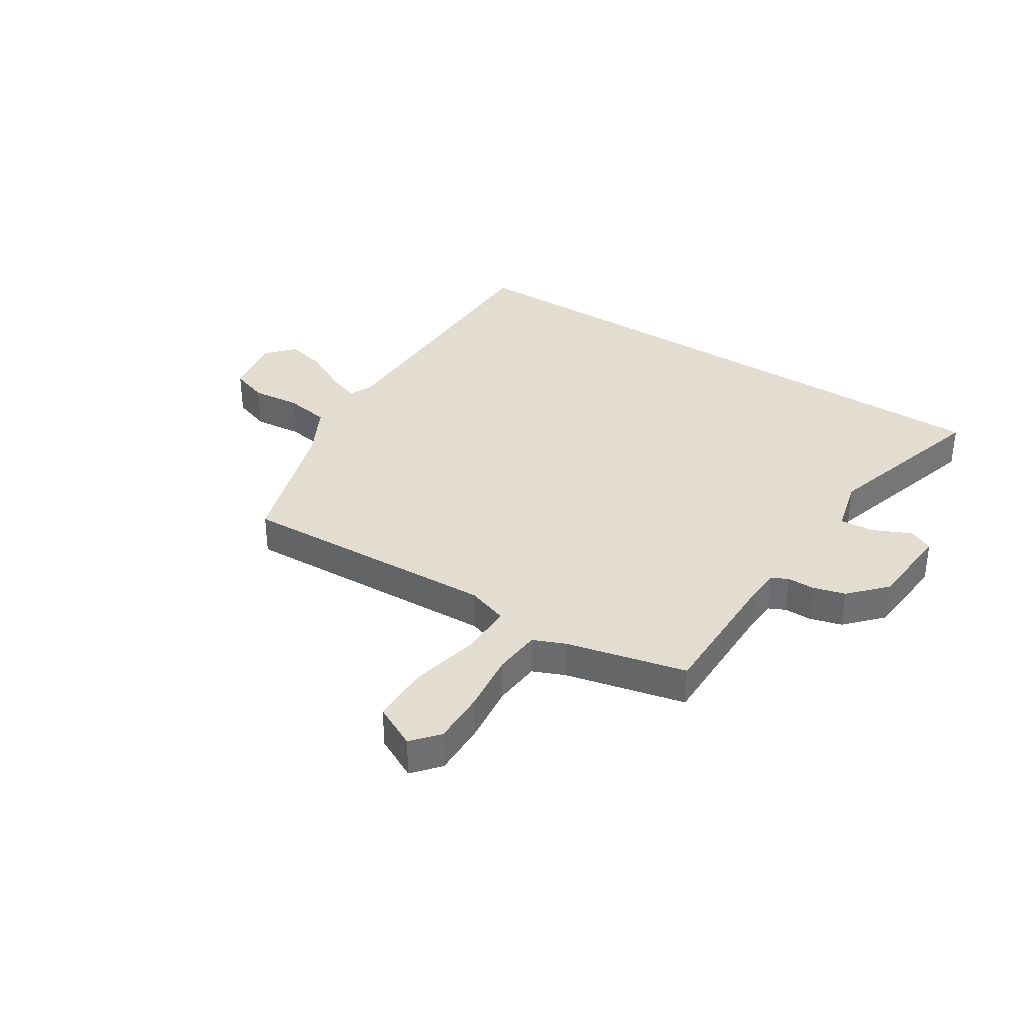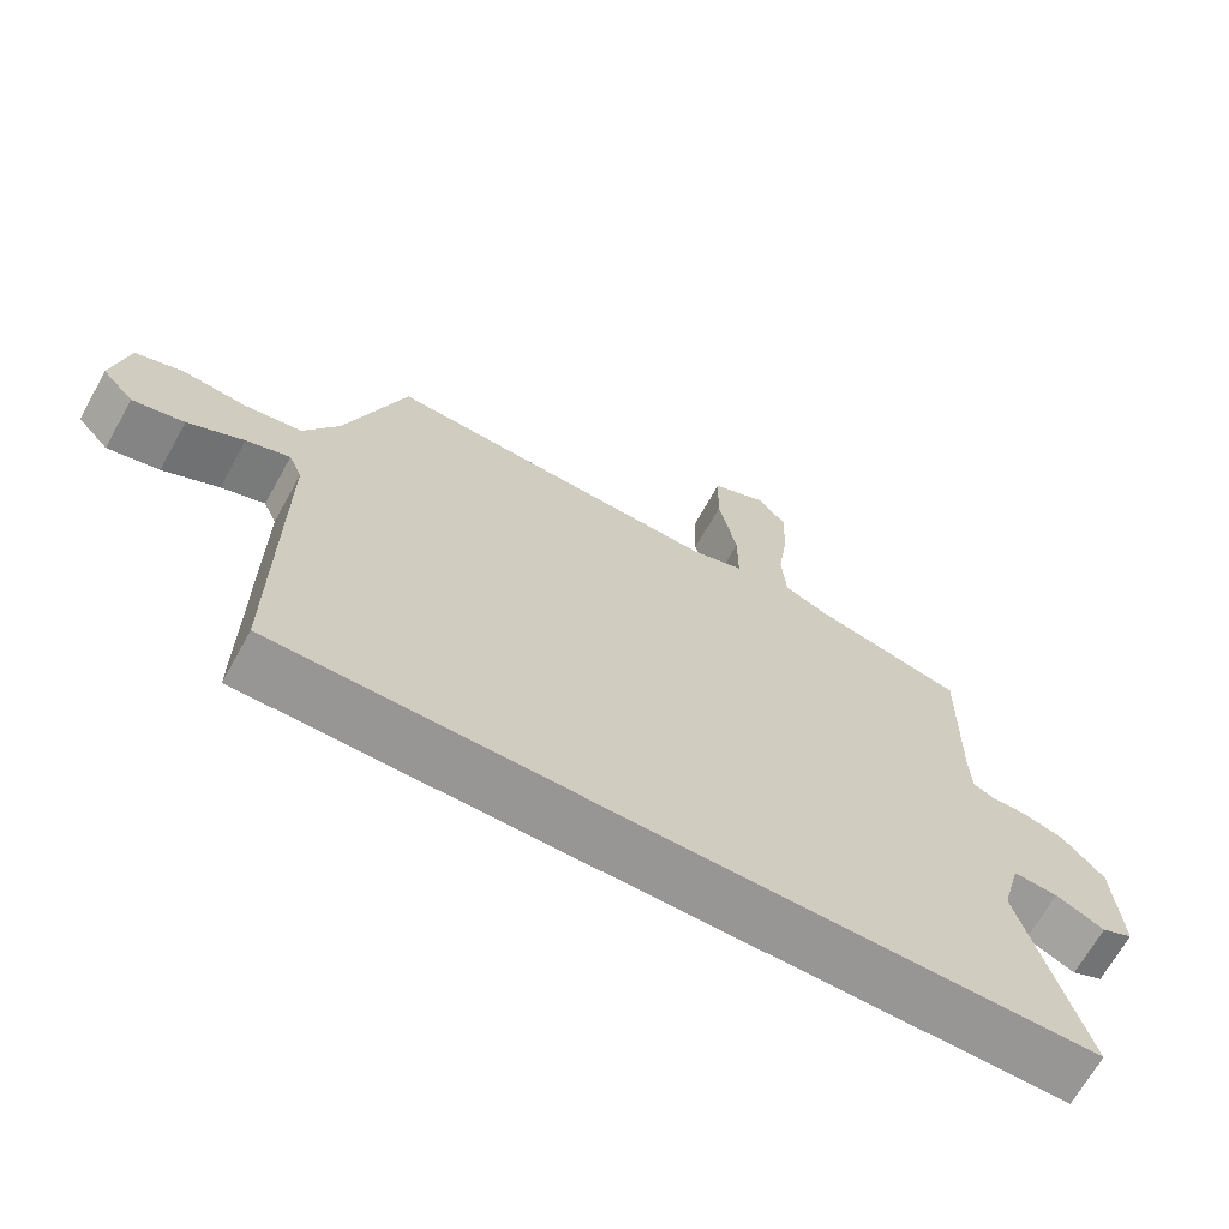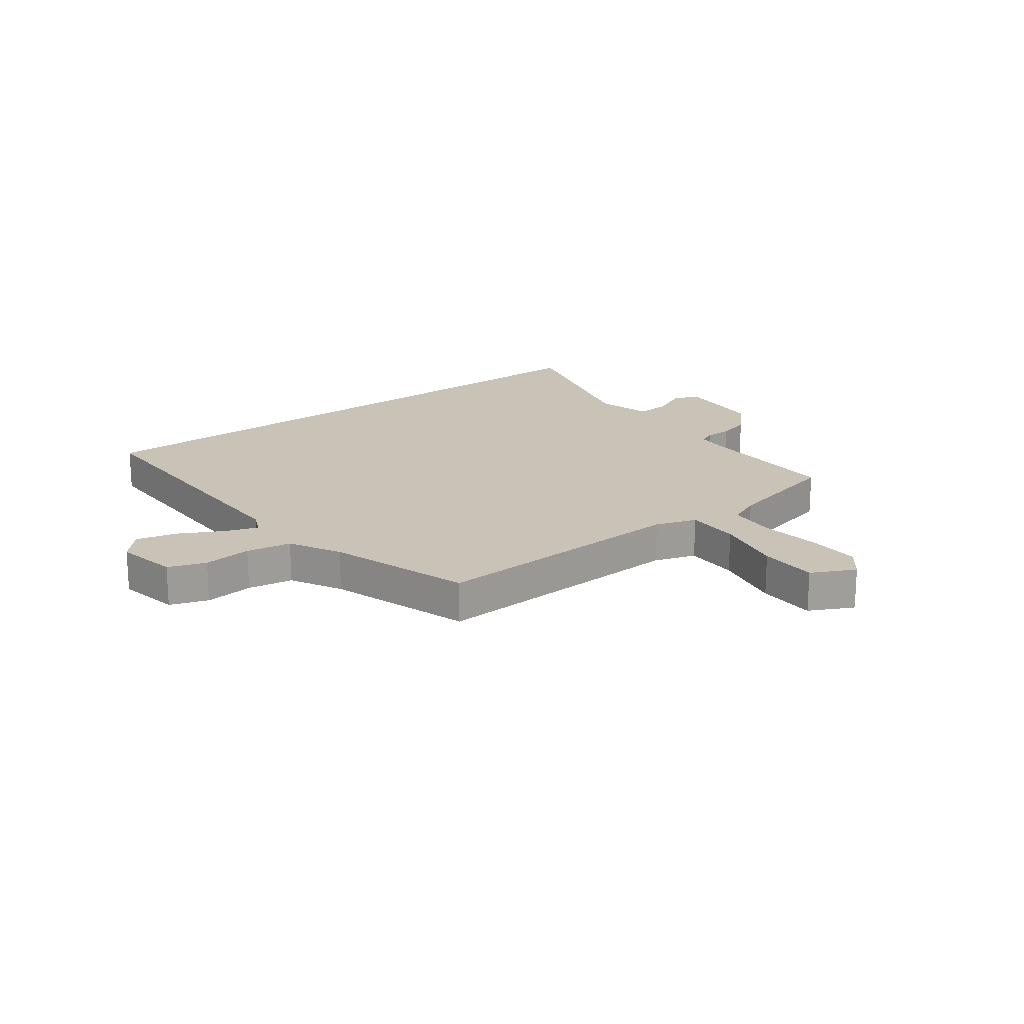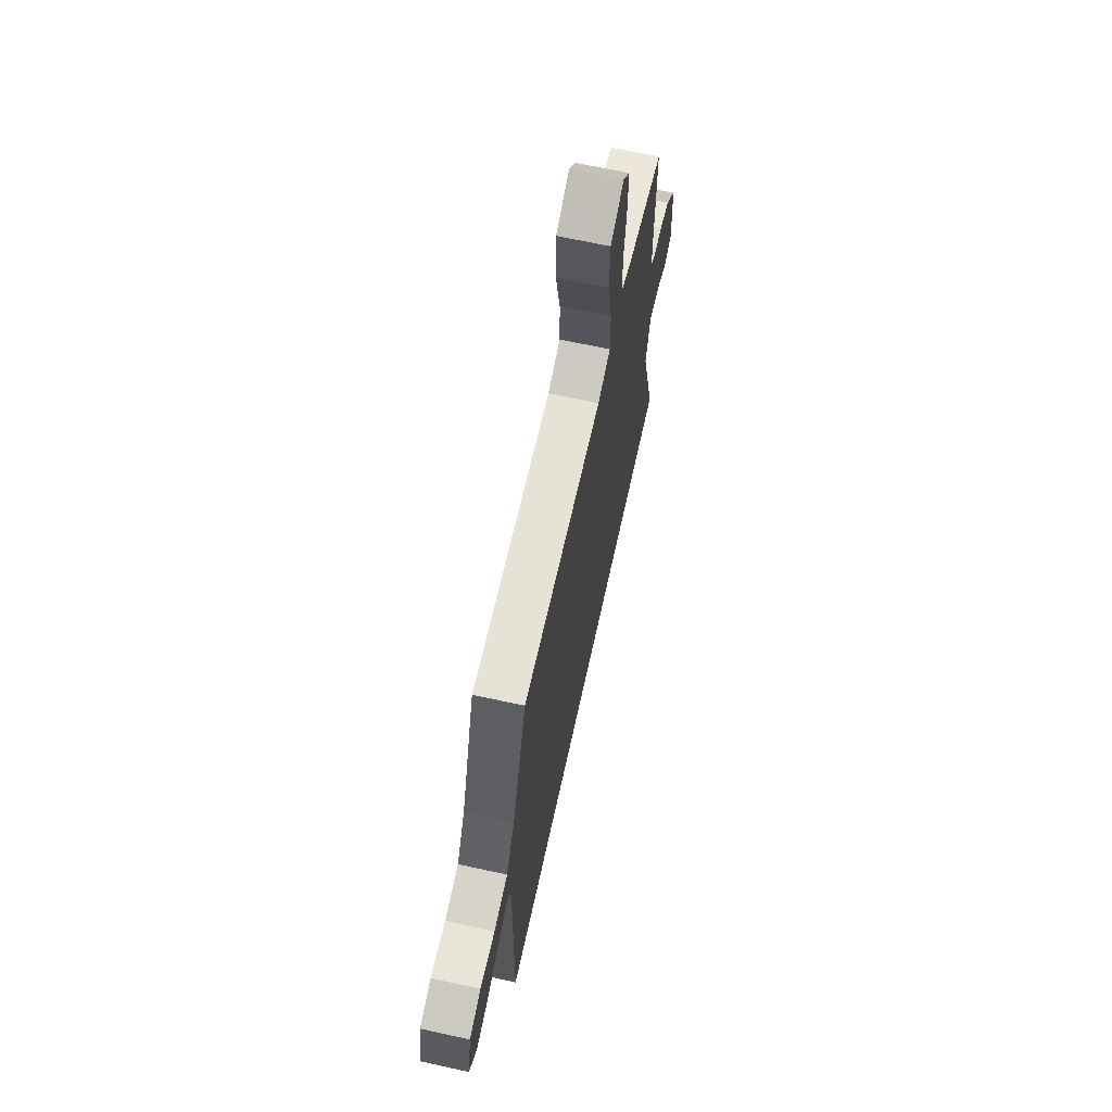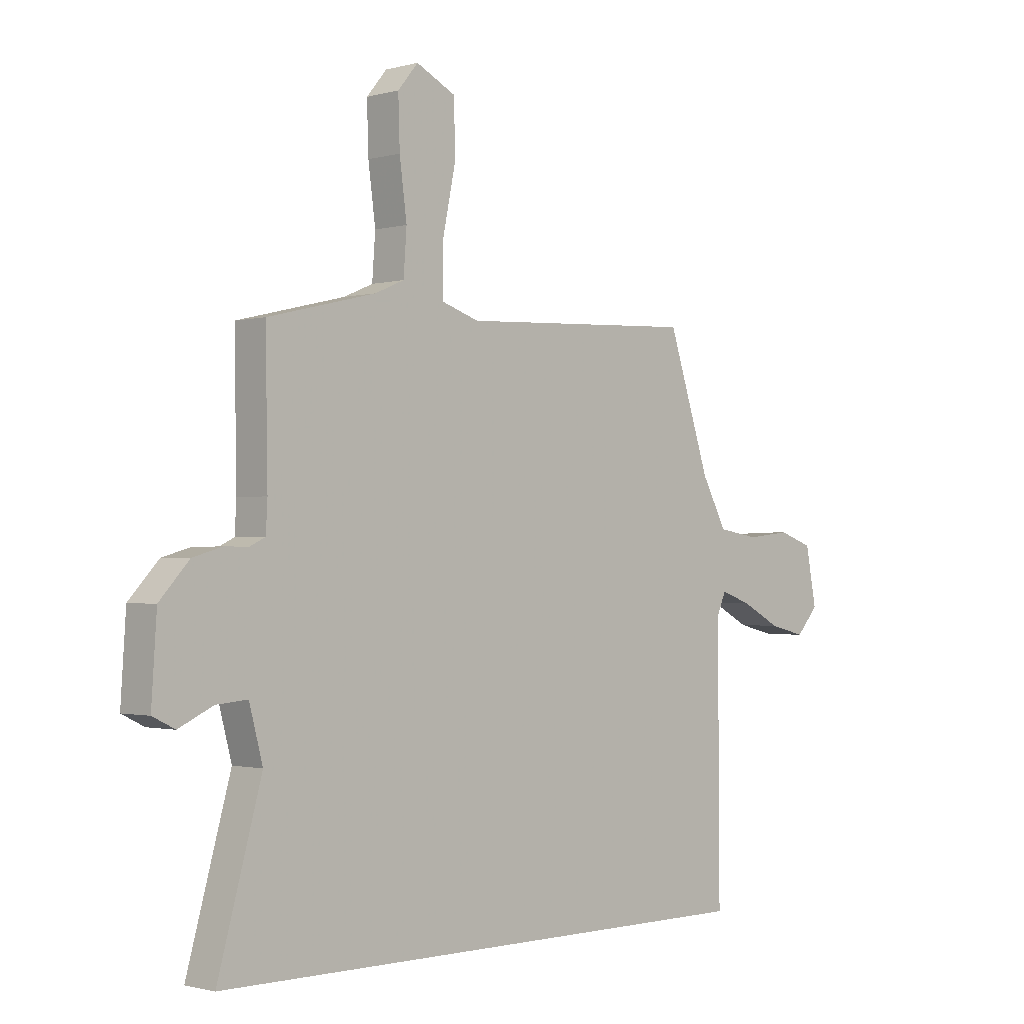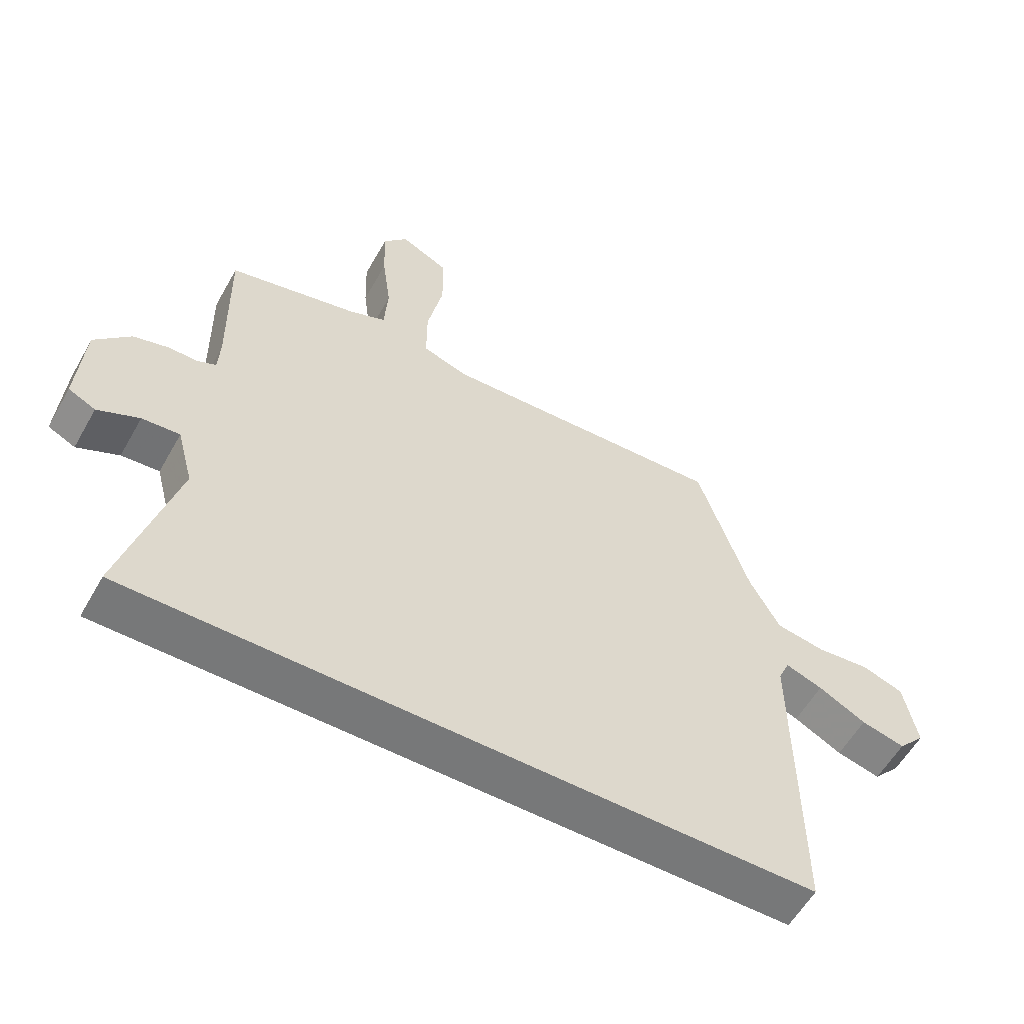
<metadata>
{"format":"obj","ext":"obj","renderer":"f3d","projection":"perspective","resolution":1024,"background":"white","views":[{"elev":35.3,"azim":33.2,"up":"+Y"},{"elev":-67.8,"azim":-29.1,"up":"+Z"},{"elev":19.5,"azim":-36.9,"up":"+Y"},{"elev":66.6,"azim":-77.6,"up":"+Z"},{"elev":-1.1,"azim":134.9,"up":"+Z"},{"elev":-57.4,"azim":150.7,"up":"+Z"}]}
</metadata>
<code>
v 0.568 0.07 -0.5
v -0.51 0.07 -0.5
v -0.507 0.07 0
v -0.525 0.07 0.041
v -0.584 0.07 0.02
v -0.66 0.07 -0.02
v -0.73 0.07 -0.037
v -0.773 0.07 0.011
v -0.752 0.07 0.12
v -0.686 0.07 0.143
v -0.601 0.07 0.134
v -0.522 0.07 0.147
v -0.474 0.07 0.236
v -0.393 0.07 0.483
v 0.064 0.07 0.462
v 0.136 0.07 0.486
v 0.136 0.07 0.58
v 0.111 0.07 0.701
v 0.113 0.07 0.803
v 0.189 0.07 0.841
v 0.228 0.07 0.794
v 0.225 0.07 0.7
v 0.211 0.07 0.595
v 0.217 0.07 0.512
v 0.273 0.07 0.488
v 0.481 0.07 0.438
v 0.477 0.07 0.185
v 0.48 0.07 0.128
v 0.509 0.07 0.114
v 0.556 0.07 0.114
v 0.612 0.07 0.098
v 0.669 0.07 0.036
v 0.679 0.07 -0.115
v 0.636 0.07 -0.136
v 0.57 0.07 -0.105
v 0.51 0.07 -0.1
v 0.484 0.07 -0.198
v 0.568 0 -0.5
v -0.51 0 -0.5
v -0.507 0 0
v -0.525 0 0.041
v -0.584 0 0.02
v -0.66 0 -0.02
v -0.73 0 -0.037
v -0.773 0 0.011
v -0.752 0 0.12
v -0.686 0 0.143
v -0.601 0 0.134
v -0.522 0 0.147
v -0.474 0 0.236
v -0.393 0 0.483
v 0.064 0 0.462
v 0.136 0 0.486
v 0.136 0 0.58
v 0.111 0 0.701
v 0.113 0 0.803
v 0.189 0 0.841
v 0.228 0 0.794
v 0.225 0 0.7
v 0.211 0 0.595
v 0.217 0 0.512
v 0.273 0 0.488
v 0.481 0 0.438
v 0.477 0 0.185
v 0.48 0 0.128
v 0.509 0 0.114
v 0.556 0 0.114
v 0.612 0 0.098
v 0.669 0 0.036
v 0.679 0 -0.115
v 0.636 0 -0.136
v 0.57 0 -0.105
v 0.51 0 -0.1
v 0.484 0 -0.198
f 33 34 35
f 32 33 35
f 31 32 35
f 30 31 35
f 29 30 35
f 28 29 35 36
f 25 26 27
f 24 25 27 28
f 21 22 23
f 20 21 23
f 19 20 23
f 18 19 23
f 17 18 23
f 16 17 23 24
f 28 36 37
f 24 28 37
f 16 24 37
f 15 16 37
f 9 10 11
f 8 9 11
f 7 8 11
f 6 7 11
f 5 6 11
f 4 5 11 12
f 3 4 12 13
f 14 15 37
f 13 14 37
f 3 13 37
f 2 3 37
f 1 2 37
f 72 71 70
f 72 70 69
f 72 69 68
f 72 68 67
f 72 67 66
f 73 72 66 65
f 64 63 62
f 65 64 62 61
f 60 59 58
f 60 58 57
f 60 57 56
f 60 56 55
f 60 55 54
f 61 60 54 53
f 74 73 65
f 74 65 61
f 74 61 53
f 74 53 52
f 48 47 46
f 48 46 45
f 48 45 44
f 48 44 43
f 48 43 42
f 49 48 42 41
f 50 49 41 40
f 74 52 51
f 74 51 50
f 74 50 40
f 74 40 39
f 74 39 38
f 1 38 39 2
f 2 39 40 3
f 3 40 41 4
f 4 41 42 5
f 5 42 43 6
f 6 43 44 7
f 7 44 45 8
f 8 45 46 9
f 9 46 47 10
f 10 47 48 11
f 11 48 49 12
f 12 49 50 13
f 13 50 51 14
f 14 51 52 15
f 15 52 53 16
f 16 53 54 17
f 17 54 55 18
f 18 55 56 19
f 19 56 57 20
f 20 57 58 21
f 21 58 59 22
f 22 59 60 23
f 23 60 61 24
f 24 61 62 25
f 25 62 63 26
f 26 63 64 27
f 27 64 65 28
f 28 65 66 29
f 29 66 67 30
f 30 67 68 31
f 31 68 69 32
f 32 69 70 33
f 33 70 71 34
f 34 71 72 35
f 35 72 73 36
f 36 73 74 37
f 37 74 38 1

</code>
